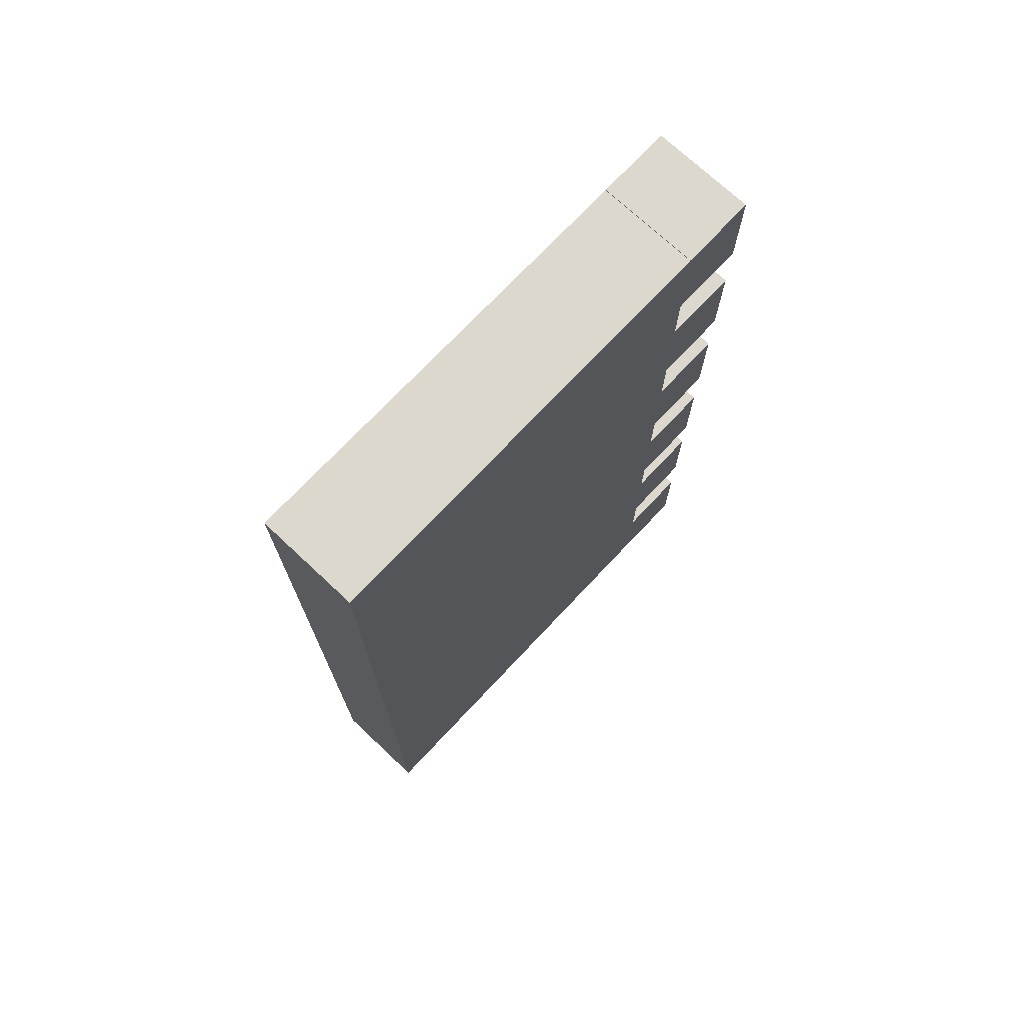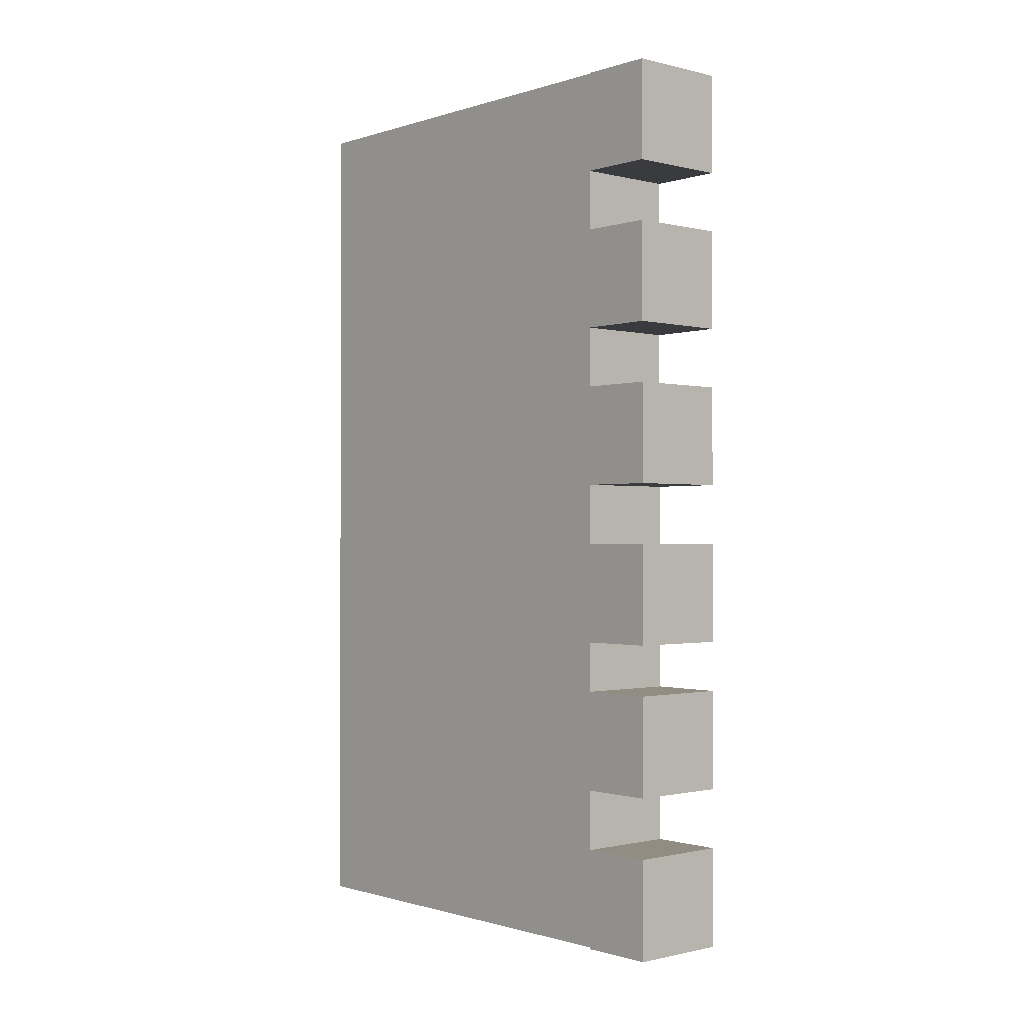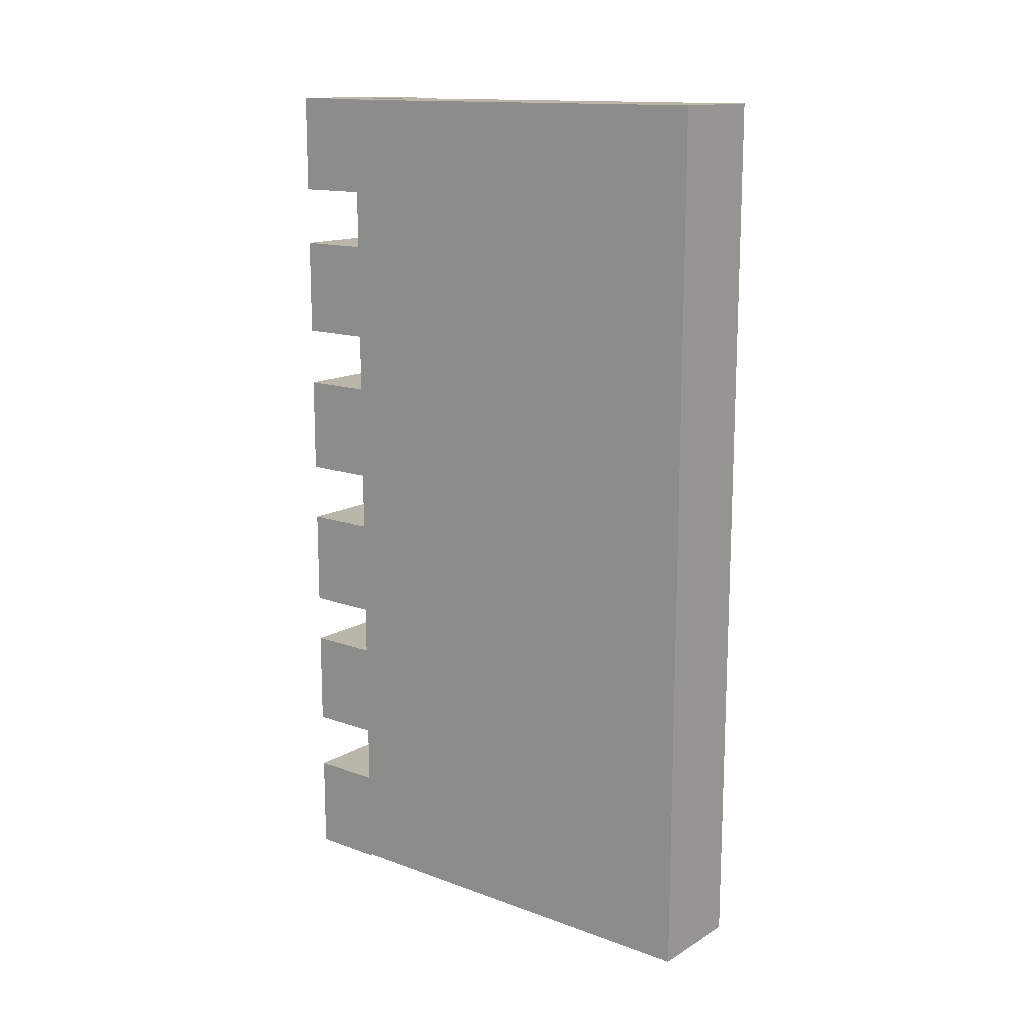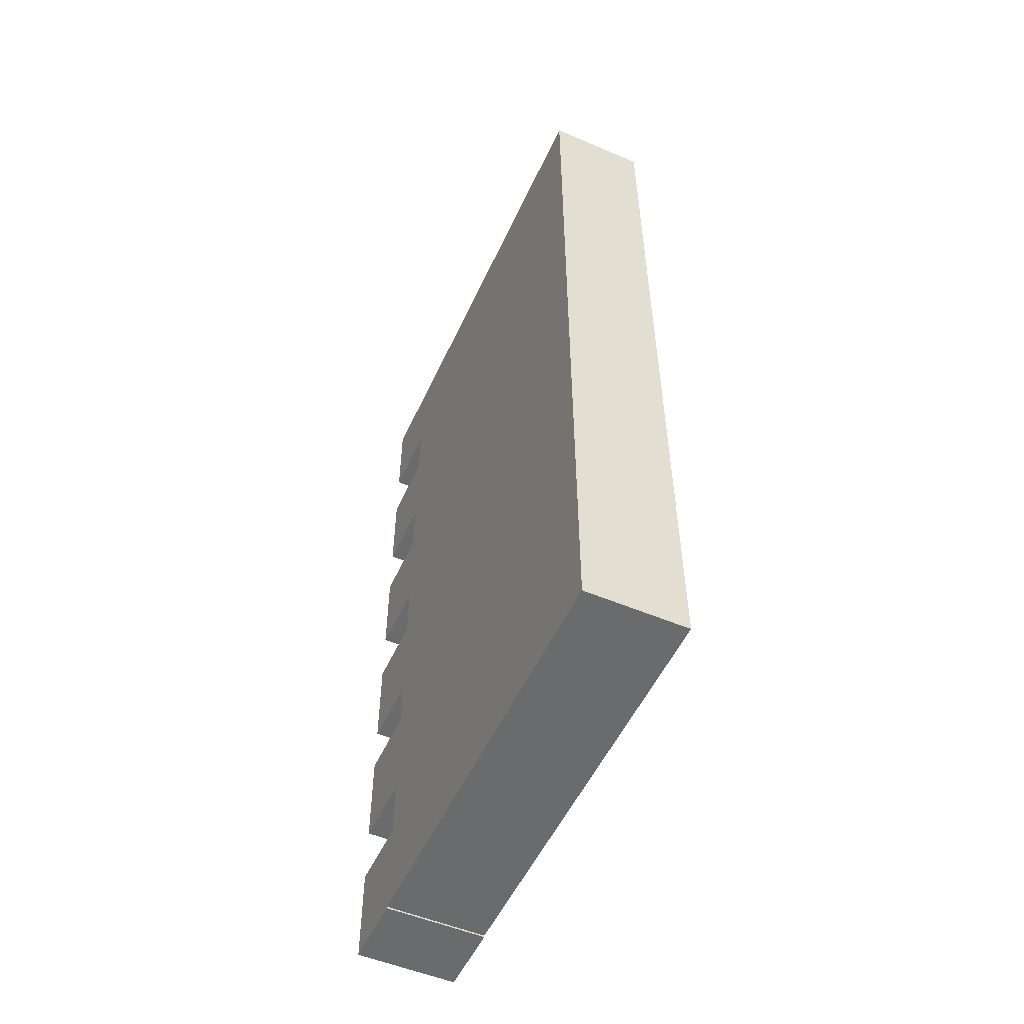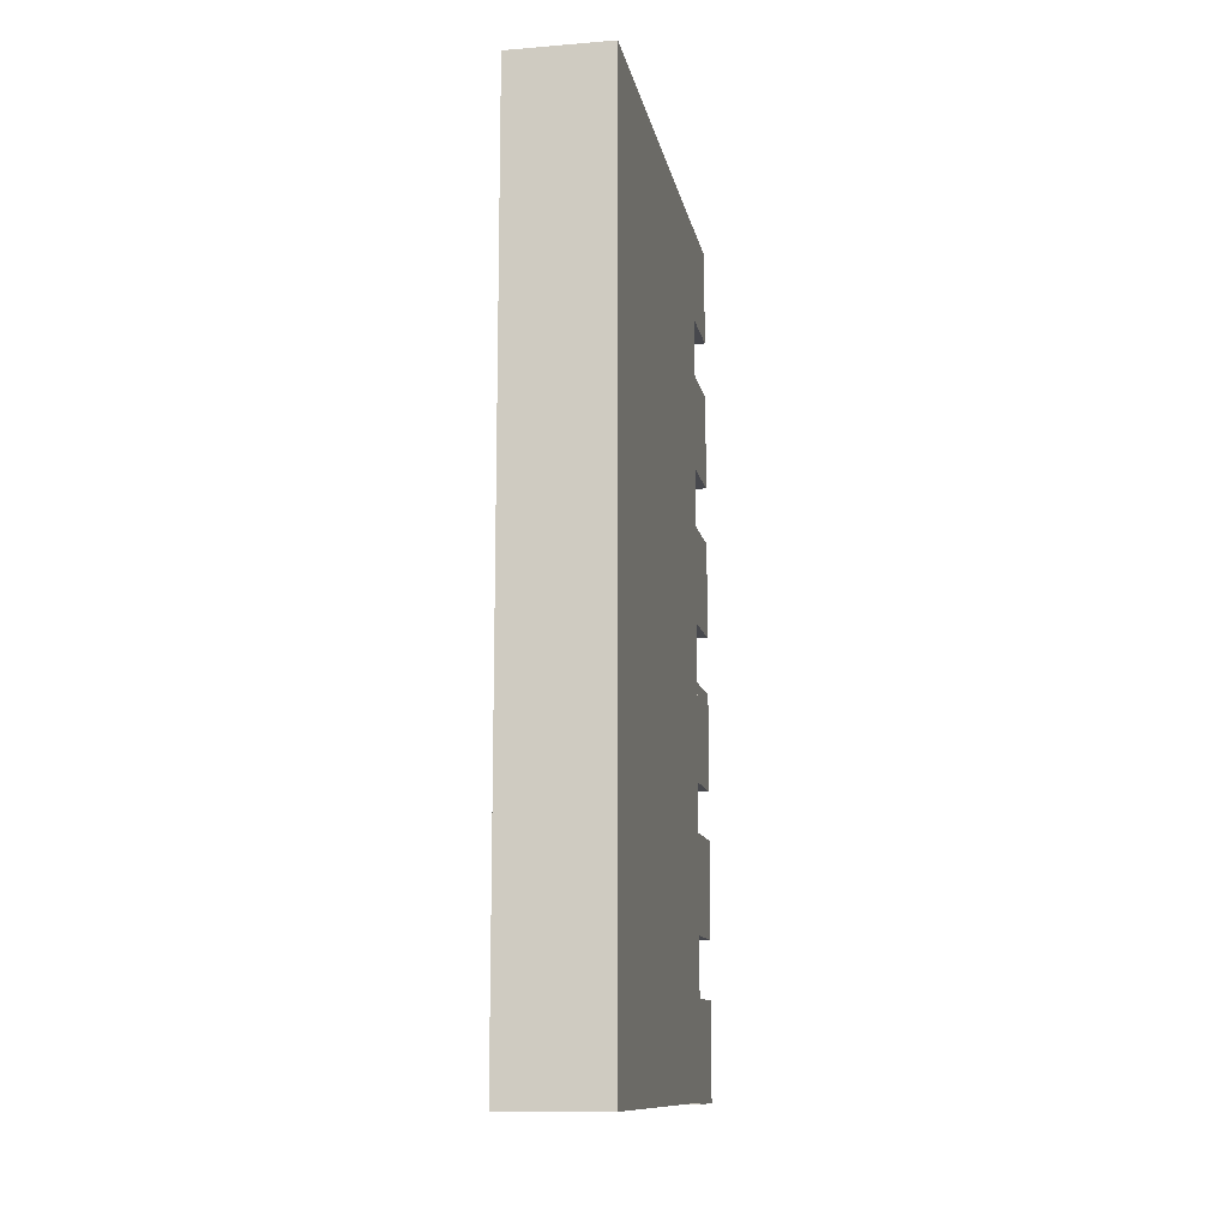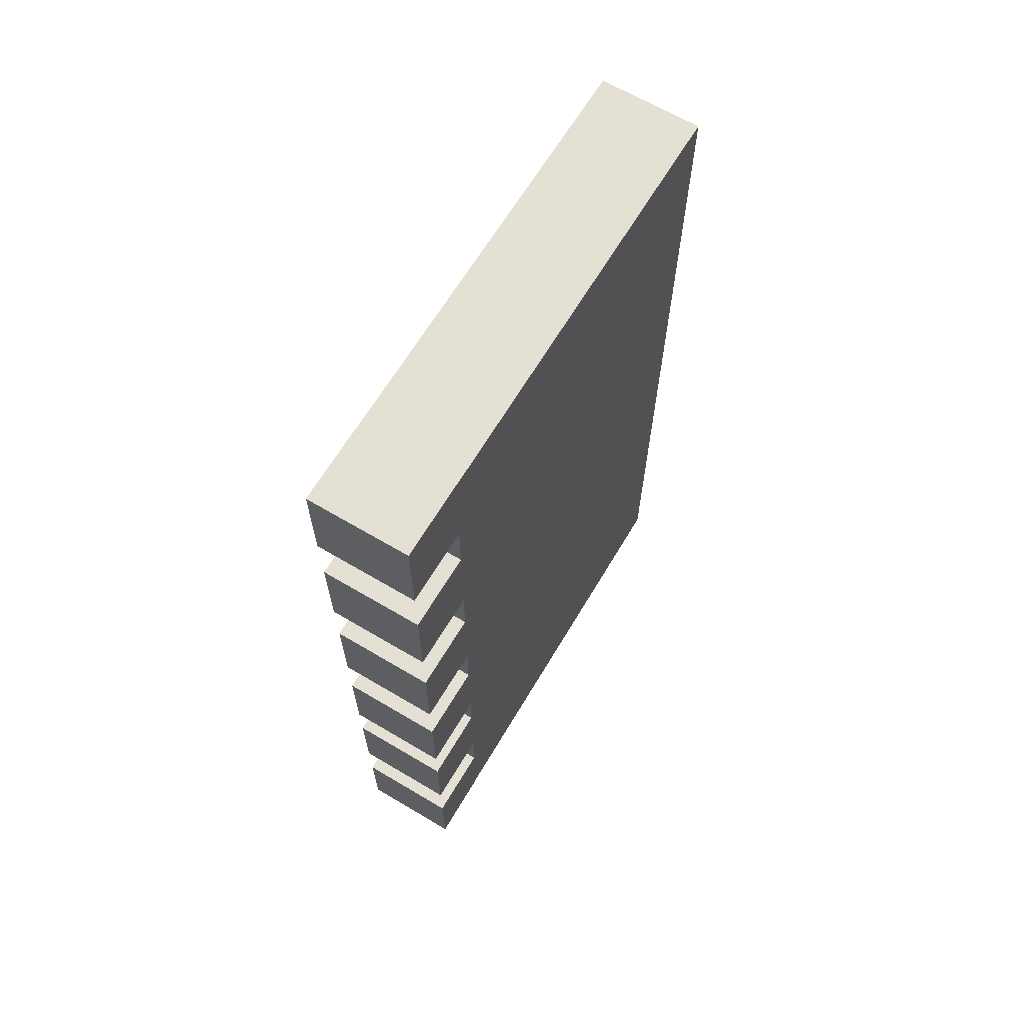
<metadata>
{"format":"obj","ext":"obj","renderer":"f3d","projection":"perspective","resolution":1024,"background":"white","views":[{"elev":72.6,"azim":43.2,"up":"+Z"},{"elev":-0.9,"azim":138.6,"up":"+Z"},{"elev":14.1,"azim":-51.5,"up":"+Z"},{"elev":-53.2,"azim":-24.4,"up":"+Z"},{"elev":-11.9,"azim":10.7,"up":"+Z"},{"elev":65.5,"azim":-149.2,"up":"+Z"}]}
</metadata>
<code>
v -3.372 30.24 38.25
v -3.372 1.599 38.25
v 3.414 30.24 38.25
v 3.414 1.599 38.25
v 3.414 30.24 -20.92
v 3.414 1.599 -20.92
v -3.372 30.24 -20.92
v -3.372 1.599 -20.92
v -3.372 35.23 38.3
v -3.372 30.24 38.3
v 3.414 35.23 38.3
v 3.414 30.24 38.3
v 3.414 35.23 31.63
v 3.414 30.24 31.63
v -3.372 35.23 31.63
v -3.372 30.24 31.63
v -3.372 35.23 27.63
v -3.372 30.24 27.63
v 3.414 35.23 27.63
v 3.414 30.24 27.63
v 3.414 35.23 20.97
v 3.414 30.24 20.97
v -3.372 35.23 20.97
v -3.372 30.24 20.97
v -3.372 35.23 16.97
v -3.372 30.24 16.97
v 3.414 35.23 16.97
v 3.414 30.24 16.97
v 3.414 35.23 10.3
v 3.414 30.24 10.3
v -3.372 35.23 10.3
v -3.372 30.24 10.3
v -3.372 35.23 6.3
v -3.372 30.24 6.3
v 3.414 35.23 6.3
v 3.414 30.24 6.3
v 3.414 35.23 -0.3667
v 3.414 30.24 -0.3667
v -3.372 35.23 -0.3667
v -3.372 30.24 -0.3667
v -3.372 35.23 -3.7
v -3.372 30.24 -3.7
v 3.414 35.23 -3.7
v 3.414 30.24 -3.7
v 3.414 35.23 -10.37
v 3.414 30.24 -10.37
v -3.372 35.23 -10.37
v -3.372 30.24 -10.37
v -3.372 35.23 -14.37
v -3.372 30.24 -14.37
v 3.414 35.23 -14.37
v 3.414 30.24 -14.37
v 3.414 35.23 -21.03
v 3.414 30.24 -21.03
v -3.372 35.23 -21.03
v -3.372 30.24 -21.03
g Regroup01
f 1 2 3
f 2 4 3
f 3 4 5
f 4 6 5
f 5 6 7
f 6 8 7
f 7 8 1
f 8 2 1
f 7 1 5
f 1 3 5
f 2 8 4
f 8 6 4
f 9 10 11
f 10 12 11
f 11 12 13
f 12 14 13
f 13 14 15
f 14 16 15
f 15 16 9
f 16 10 9
f 15 9 13
f 9 11 13
f 10 16 12
f 16 14 12
f 17 18 19
f 18 20 19
f 19 20 21
f 20 22 21
f 21 22 23
f 22 24 23
f 23 24 17
f 24 18 17
f 23 17 21
f 17 19 21
f 18 24 20
f 24 22 20
f 25 26 27
f 26 28 27
f 27 28 29
f 28 30 29
f 29 30 31
f 30 32 31
f 31 32 25
f 32 26 25
f 31 25 29
f 25 27 29
f 26 32 28
f 32 30 28
f 33 34 35
f 34 36 35
f 35 36 37
f 36 38 37
f 37 38 39
f 38 40 39
f 39 40 33
f 40 34 33
f 39 33 37
f 33 35 37
f 34 40 36
f 40 38 36
f 41 42 43
f 42 44 43
f 43 44 45
f 44 46 45
f 45 46 47
f 46 48 47
f 47 48 41
f 48 42 41
f 47 41 45
f 41 43 45
f 42 48 44
f 48 46 44
f 49 50 51
f 50 52 51
f 51 52 53
f 52 54 53
f 53 54 55
f 54 56 55
f 55 56 49
f 56 50 49
f 55 49 53
f 49 51 53
f 50 56 52
f 56 54 52

</code>
